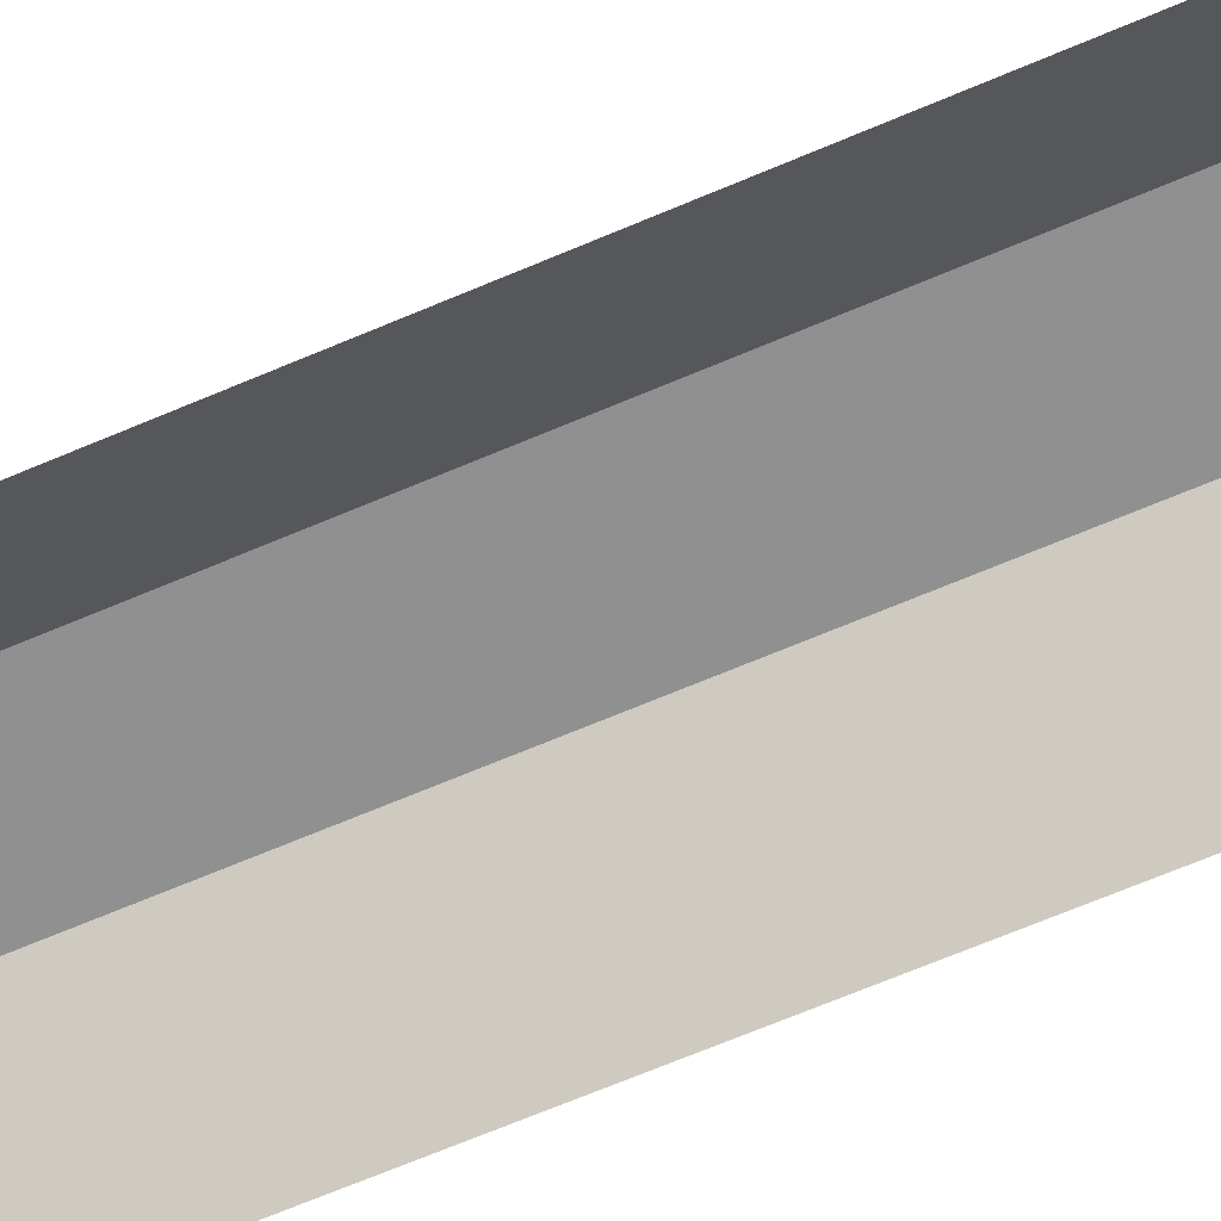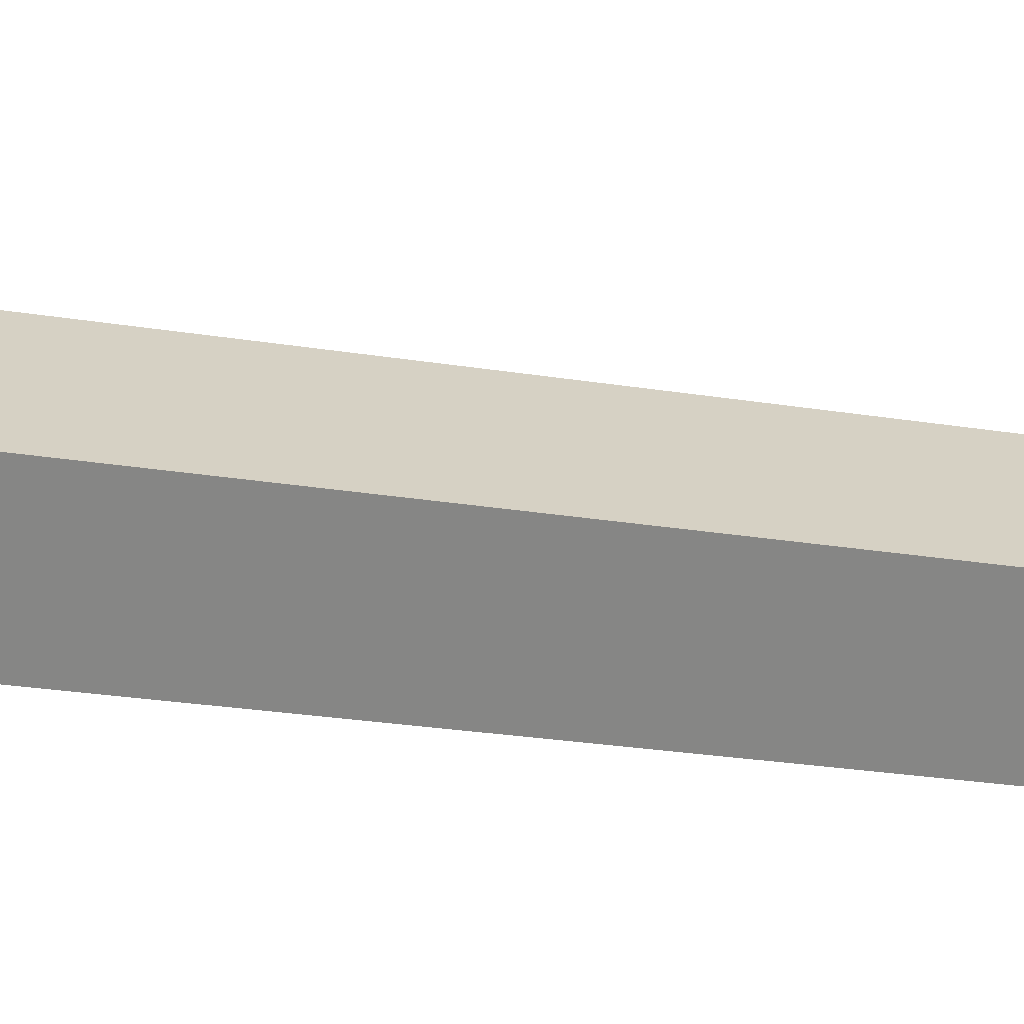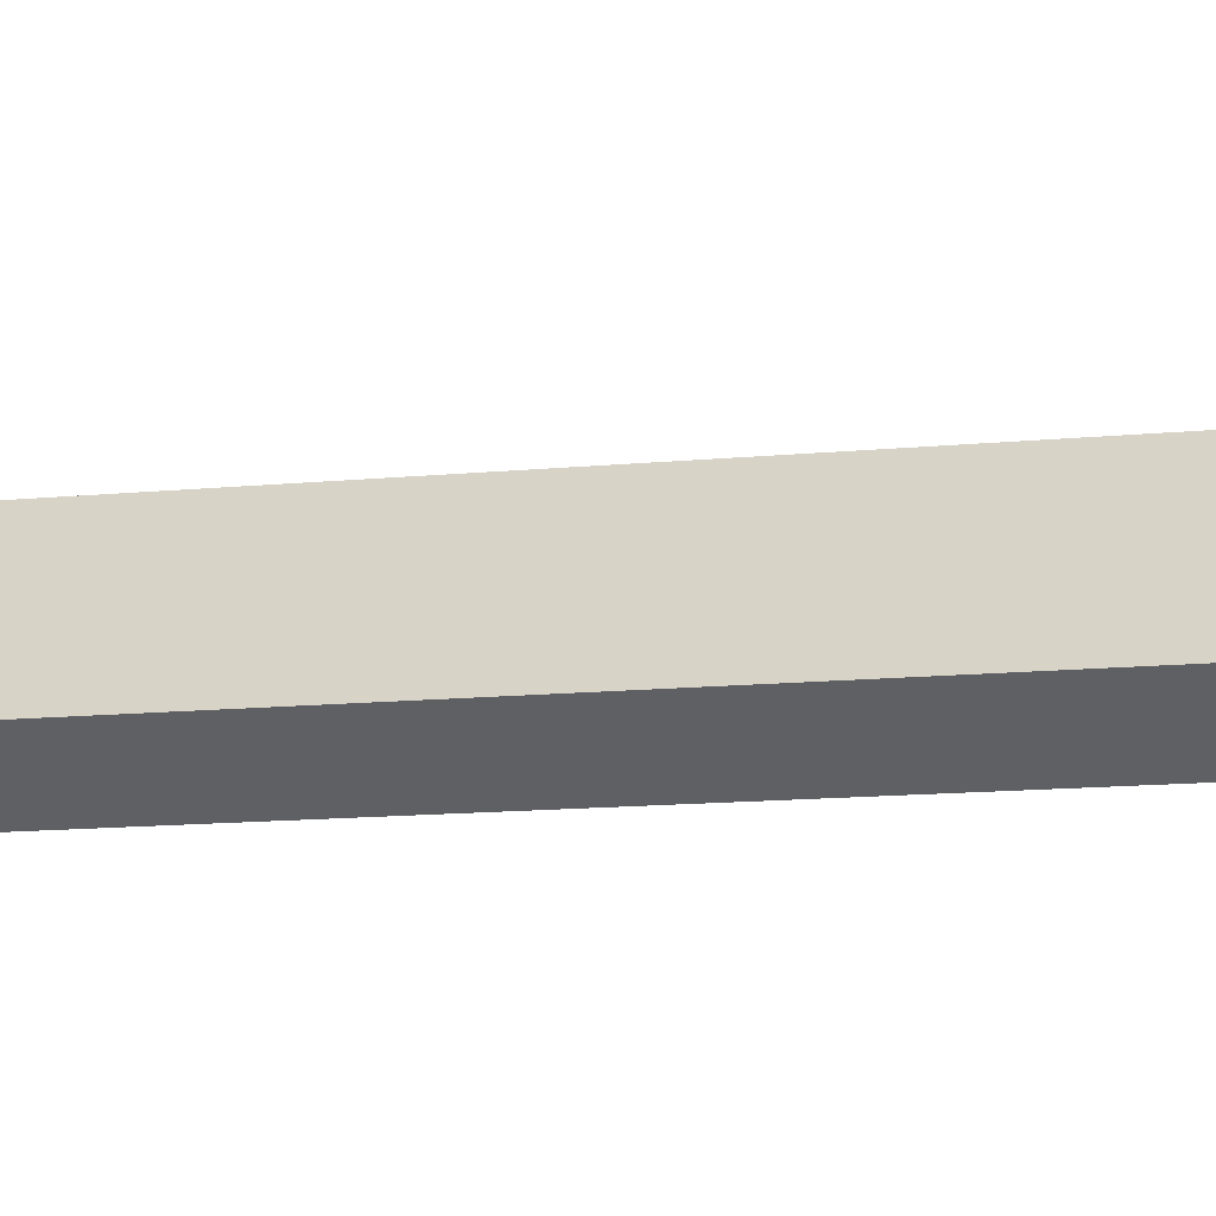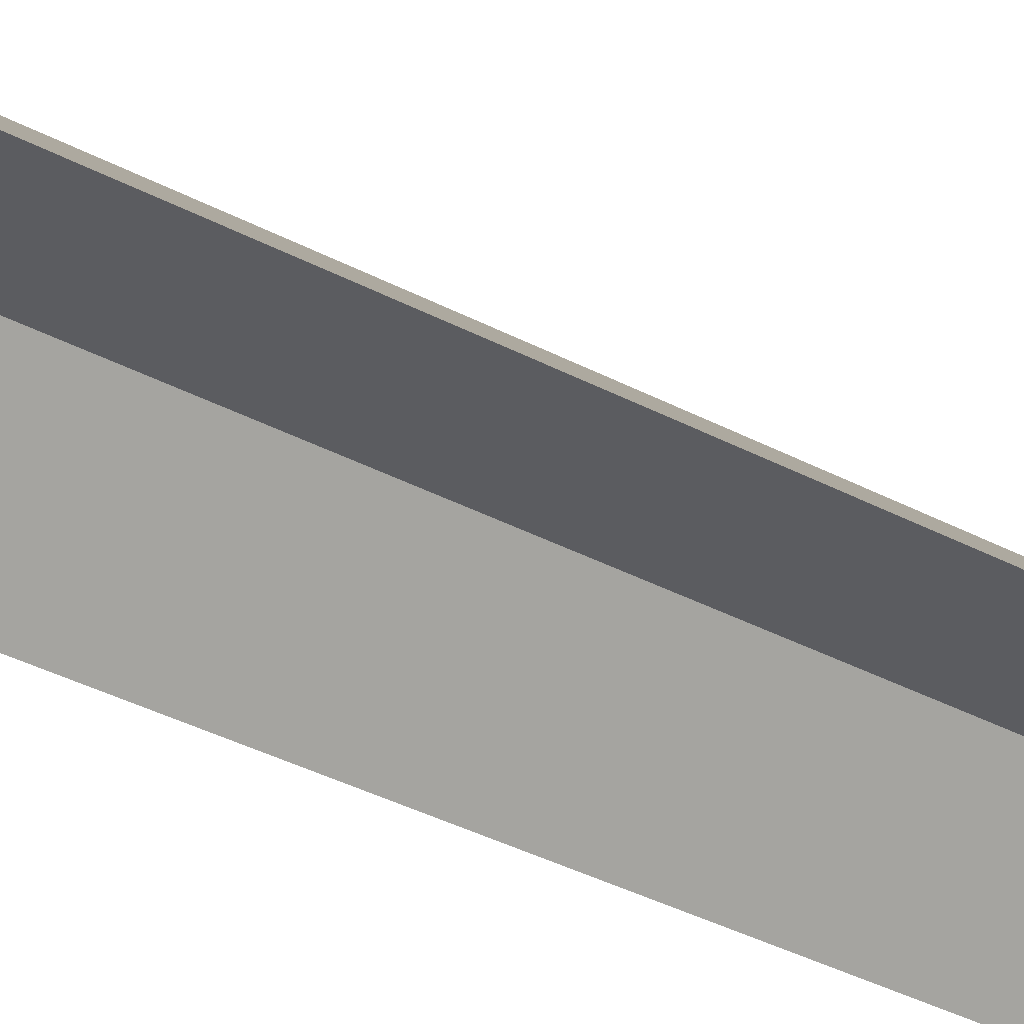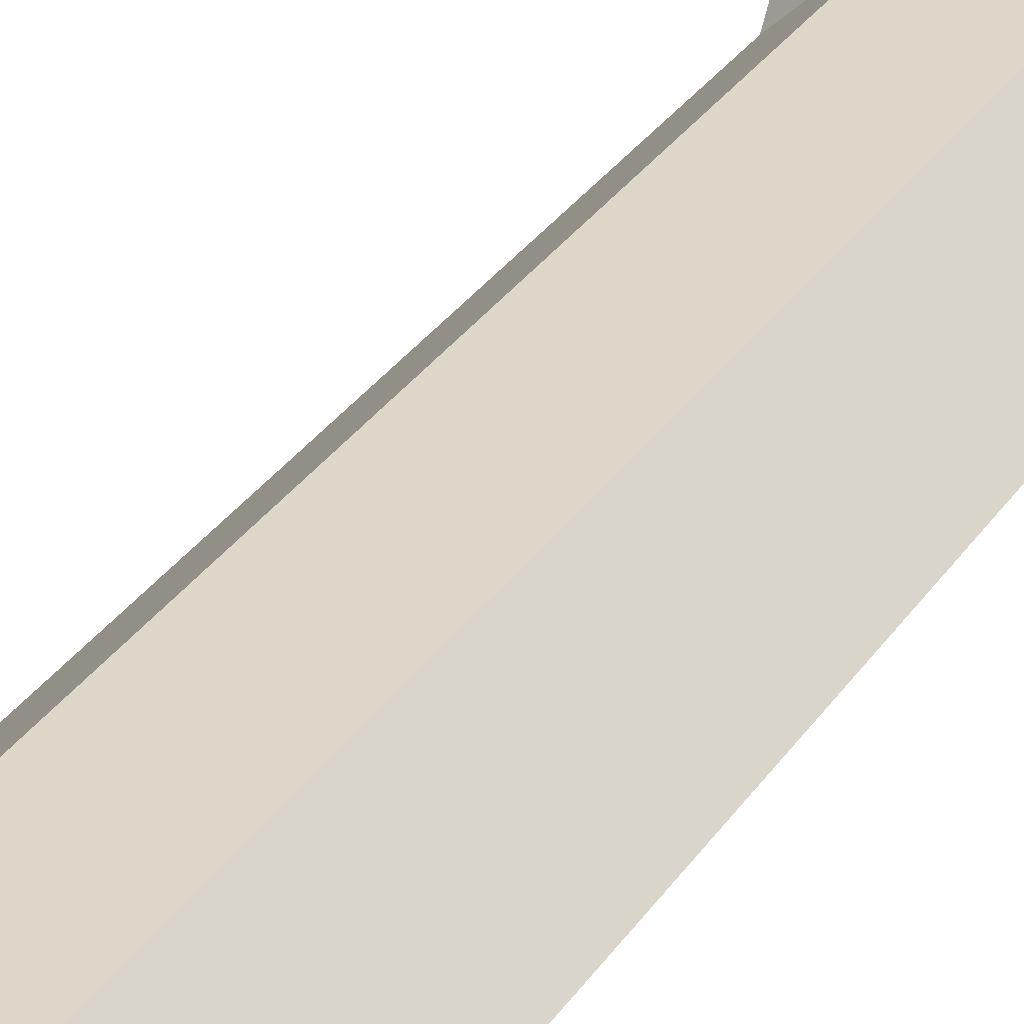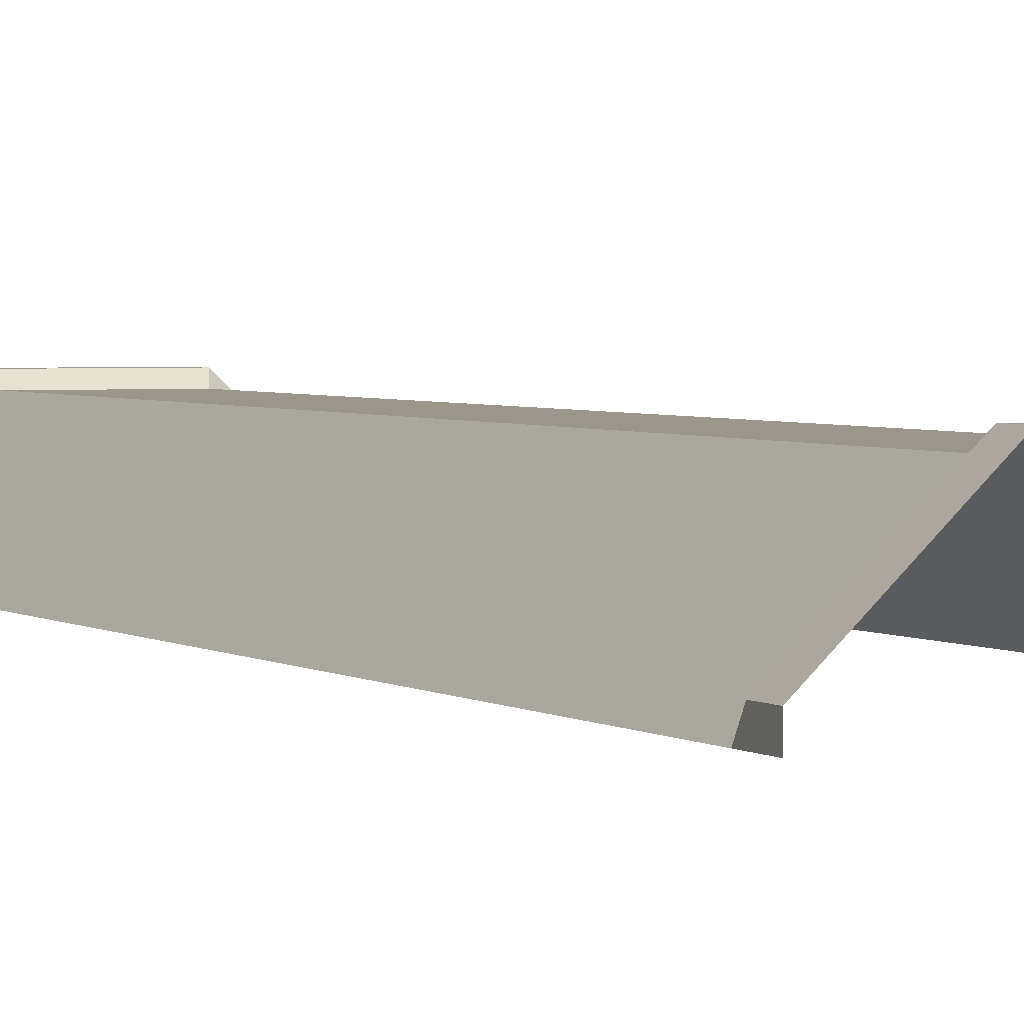
<metadata>
{"format":"obj","ext":"obj","renderer":"f3d","projection":"perspective","resolution":1024,"background":"white","views":[{"elev":-65.8,"azim":113.4,"up":"+Y"},{"elev":-18.5,"azim":70.4,"up":"+Y"},{"elev":-8.7,"azim":108.6,"up":"+Y"},{"elev":-35.2,"azim":54.4,"up":"+Y"},{"elev":30.9,"azim":-152.3,"up":"+Y"},{"elev":2.4,"azim":158.0,"up":"+Y"}]}
</metadata>
<code>
v  40 40 239
v  88 40 239
v  88 40 -239
v  40 40 -239
v  0 -0 239
v  0 0 -239
v  128 0 -239
v  128 -0 239
v  38.09 44.62 256
v  89.91 44.62 256
v  89.91 44.62 244
v  38.09 44.62 244
v  89.91 44.62 -256
v  38.09 44.62 -256
v  38.09 44.62 -244
v  89.91 44.62 -244
v  0 7.071 256
v  0 7.071 244
v  0 7.071 -256
v  0 7.071 -244
v  128 7.071 -256
v  128 7.071 -244
v  128 7.071 256
v  128 7.071 244
v  128 0 256
v  0 0 256
v  0 0 -256
v  128 0 -256
g Plane001
f 1 2 3 4
f 5 1 4 6
f 7 3 2 8
f 9 10 11 12
f 13 14 15 16
f 17 9 12 18
f 14 19 20 15
f 21 13 16 22
f 10 23 24 11
f 25 8 24 23
f 8 2 11 24
f 2 1 12 11
f 1 5 18 12
f 5 26 17 18
f 27 6 20 19
f 6 4 15 20
f 4 3 16 15
f 3 7 22 16
f 7 28 21 22

</code>
